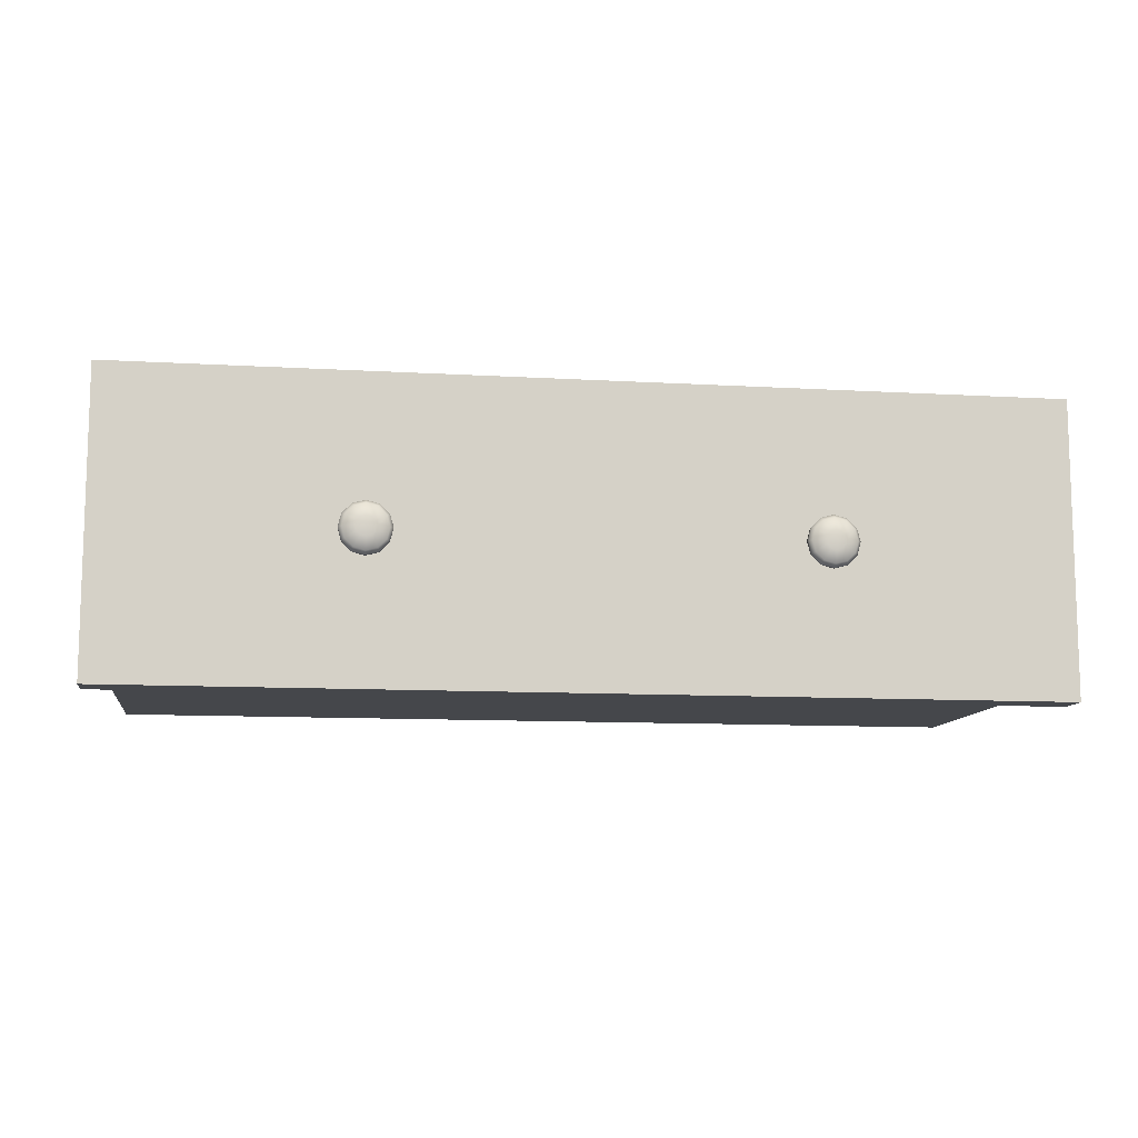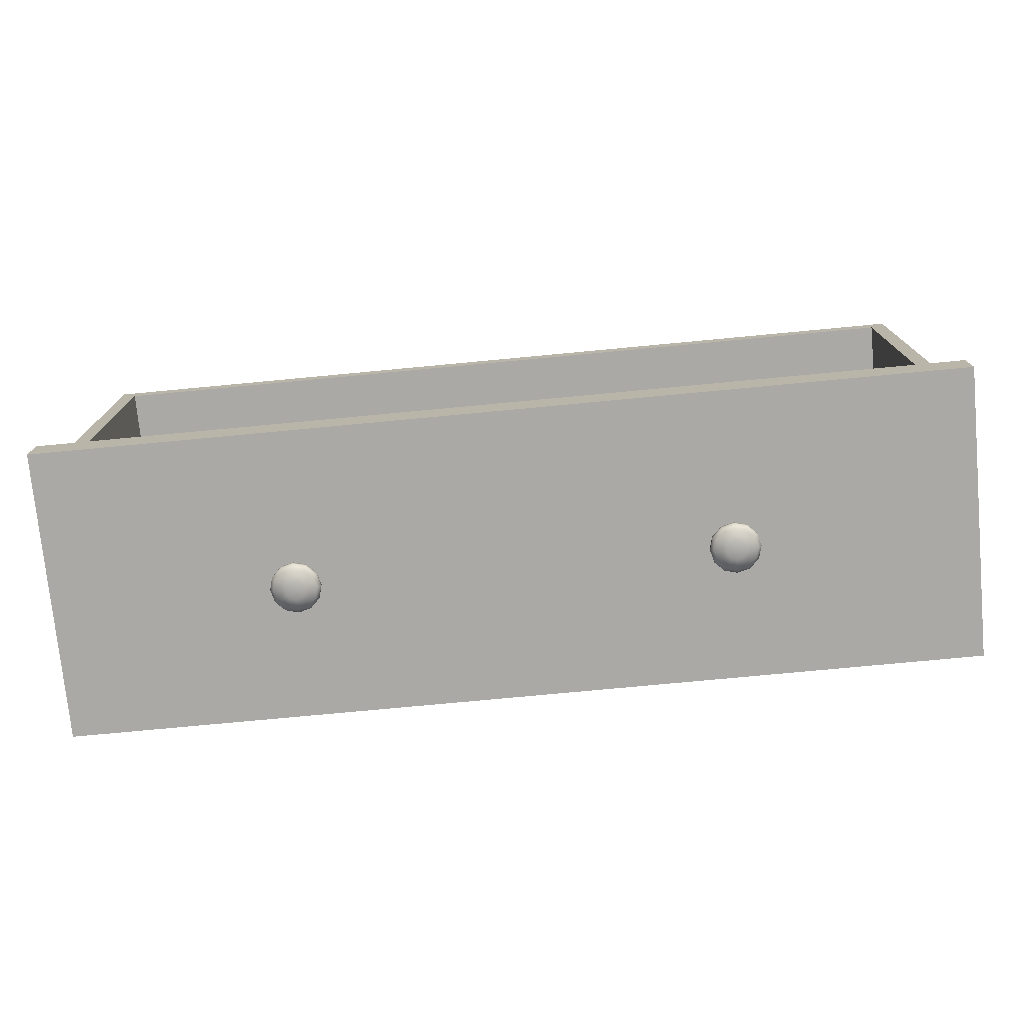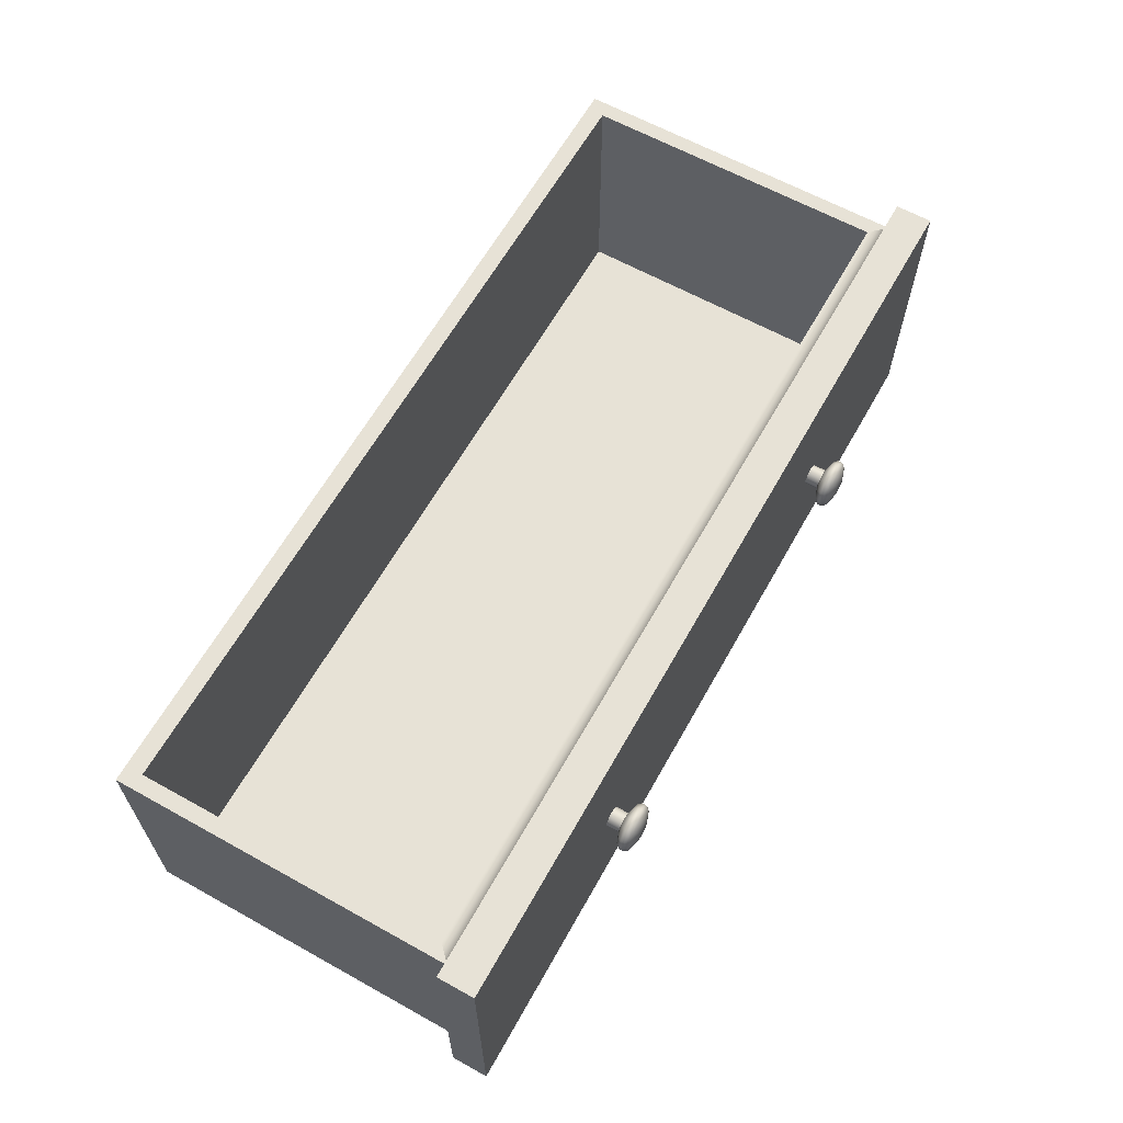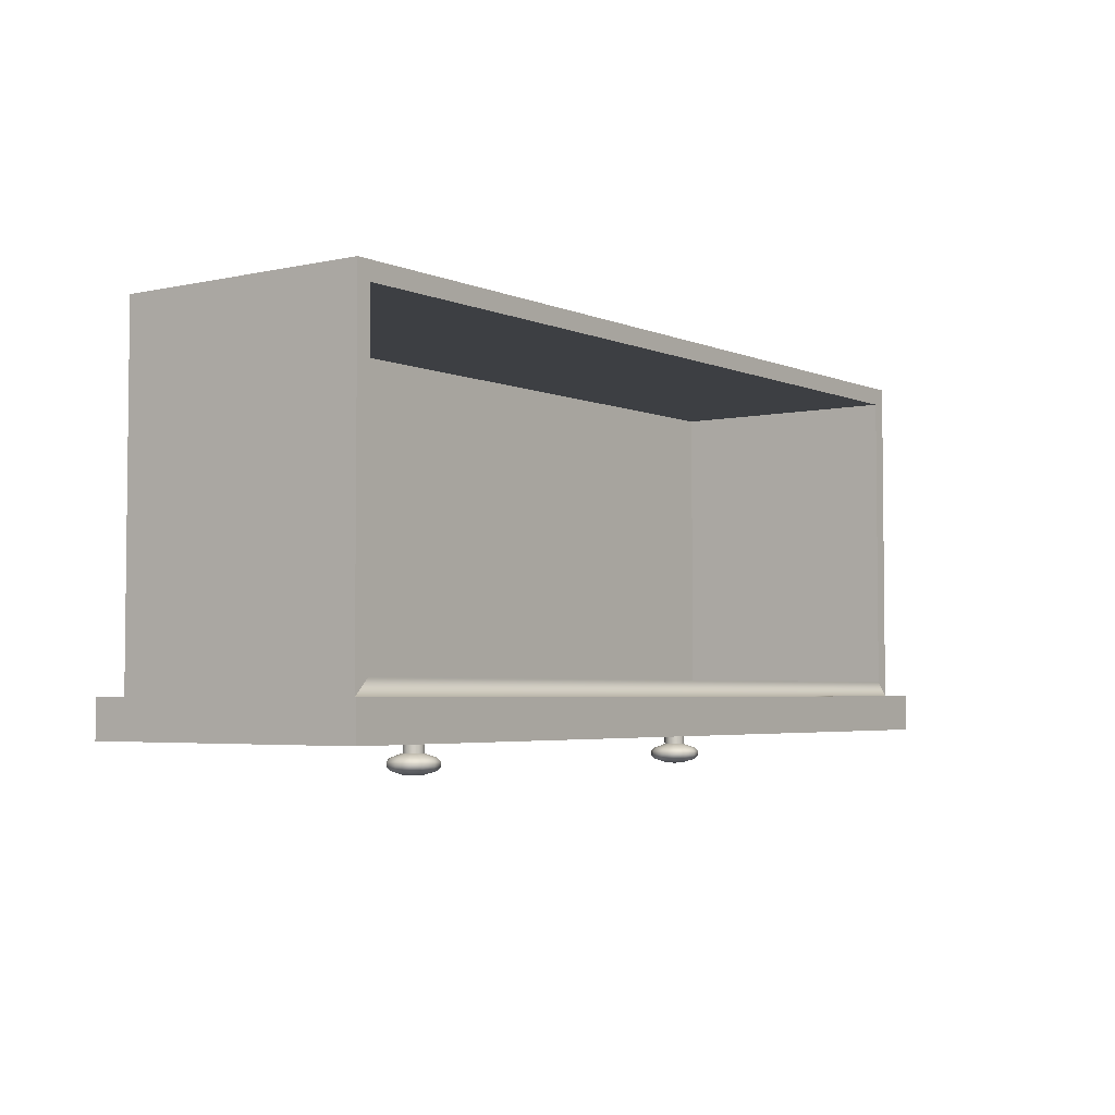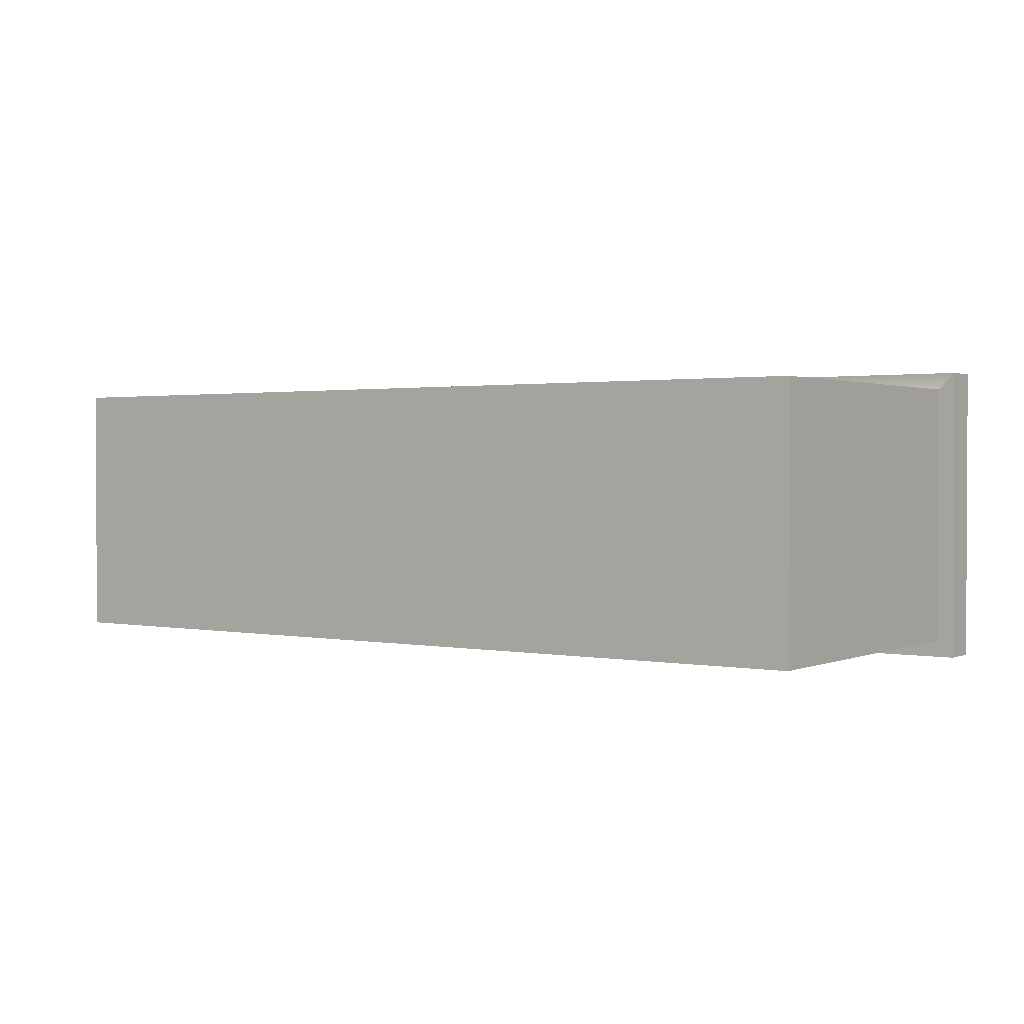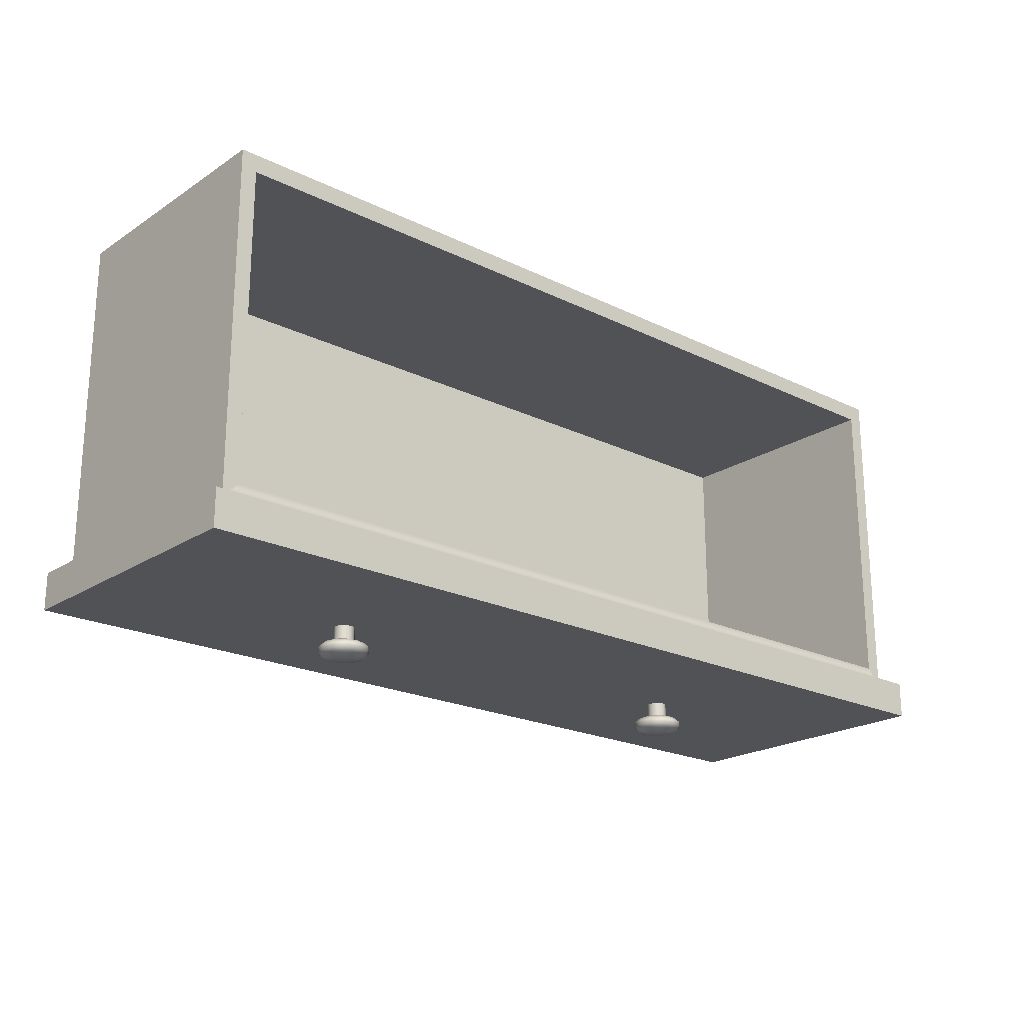
<metadata>
{"format":"obj","ext":"obj","renderer":"f3d","projection":"perspective","resolution":1024,"background":"white","views":[{"elev":-10.6,"azim":-8.4,"up":"+Z"},{"elev":-75.4,"azim":5.4,"up":"+Y"},{"elev":63.1,"azim":-60.7,"up":"+Z"},{"elev":-3.8,"azim":-53.8,"up":"+Y"},{"elev":1.4,"azim":-145.0,"up":"+Z"},{"elev":-21.2,"azim":-41.1,"up":"+Y"}]}
</metadata>
<code>
o RobothorDresserDrawer_1_Rast
v 0.2931 -0.1135 0.06987
v 0.2931 -0.1373 0.06987
v -0.2931 -0.1135 0.06987
v -0.2931 -0.1373 0.06987
v -0.2931 -0.1135 0.2571
v -0.2931 -0.1373 0.2571
v 0.2931 -0.1135 0.2571
v 0.2931 -0.1373 0.2571
v -0.1411 -0.1357 0.1637
v -0.1388 -0.1357 0.1661
v -0.1355 -0.1357 0.1669
v -0.1322 -0.1357 0.1661
v -0.1299 -0.1357 0.1637
v -0.129 -0.1357 0.1604
v -0.1299 -0.1357 0.1572
v -0.1322 -0.1357 0.1548
v -0.1355 -0.1357 0.1539
v -0.1388 -0.1357 0.1548
v -0.1411 -0.1357 0.1572
v -0.142 -0.1357 0.1604
v -0.1411 -0.1459 0.1637
v -0.1388 -0.1459 0.1661
v -0.1355 -0.1459 0.1669
v -0.1322 -0.1459 0.1661
v -0.1299 -0.1459 0.1637
v -0.129 -0.1459 0.1604
v -0.1299 -0.1459 0.1572
v -0.1322 -0.1459 0.1548
v -0.1355 -0.1459 0.1539
v -0.1388 -0.1459 0.1548
v -0.1411 -0.1459 0.1572
v -0.142 -0.1459 0.1604
v -0.1335 -0.1357 0.1604
v -0.1408 -0.1583 0.1635
v -0.1355 -0.1587 0.1604
v -0.1386 -0.1583 0.1658
v -0.1355 -0.1583 0.1666
v -0.1324 -0.1583 0.1658
v -0.1302 -0.1583 0.1635
v -0.1293 -0.1583 0.1604
v -0.1302 -0.1583 0.1574
v -0.1324 -0.1583 0.1551
v -0.1355 -0.1583 0.1543
v -0.1386 -0.1583 0.1551
v -0.1408 -0.1583 0.1574
v -0.1417 -0.1583 0.1604
v -0.1474 -0.1484 0.1673
v -0.1493 -0.1507 0.1684
v -0.1493 -0.1534 0.1684
v -0.1475 -0.1558 0.1674
v -0.1424 -0.1484 0.1723
v -0.1435 -0.1507 0.1742
v -0.1435 -0.1534 0.1743
v -0.1424 -0.1558 0.1724
v -0.1355 -0.1484 0.1742
v -0.1355 -0.1507 0.1764
v -0.1355 -0.1534 0.1764
v -0.1355 -0.1558 0.1743
v -0.1286 -0.1484 0.1723
v -0.1275 -0.1507 0.1742
v -0.1275 -0.1534 0.1743
v -0.1286 -0.1558 0.1724
v -0.1236 -0.1484 0.1673
v -0.1217 -0.1507 0.1684
v -0.1217 -0.1534 0.1684
v -0.1235 -0.1558 0.1674
v -0.1217 -0.1484 0.1604
v -0.1196 -0.1507 0.1604
v -0.1195 -0.1534 0.1604
v -0.1217 -0.1558 0.1604
v -0.1236 -0.1484 0.1536
v -0.1217 -0.1507 0.1525
v -0.1217 -0.1534 0.1524
v -0.1235 -0.1558 0.1535
v -0.1286 -0.1484 0.1485
v -0.1275 -0.1507 0.1466
v -0.1275 -0.1534 0.1466
v -0.1286 -0.1558 0.1484
v -0.1355 -0.1484 0.1467
v -0.1355 -0.1507 0.1445
v -0.1355 -0.1534 0.1445
v -0.1355 -0.1558 0.1466
v -0.1424 -0.1484 0.1485
v -0.1435 -0.1507 0.1466
v -0.1435 -0.1534 0.1466
v -0.1424 -0.1558 0.1484
v -0.1474 -0.1484 0.1536
v -0.1493 -0.1507 0.1525
v -0.1493 -0.1534 0.1524
v -0.1475 -0.1558 0.1535
v -0.1493 -0.1484 0.1604
v -0.1514 -0.1507 0.1604
v -0.1515 -0.1534 0.1604
v -0.1493 -0.1558 0.1604
v 0.1332 -0.1357 0.1637
v 0.1356 -0.1357 0.1661
v 0.1389 -0.1357 0.1669
v 0.1421 -0.1357 0.1661
v 0.1445 -0.1357 0.1637
v 0.1454 -0.1357 0.1604
v 0.1445 -0.1357 0.1572
v 0.1421 -0.1357 0.1548
v 0.1389 -0.1357 0.1539
v 0.1356 -0.1357 0.1548
v 0.1332 -0.1357 0.1572
v 0.1324 -0.1357 0.1604
v 0.1332 -0.1459 0.1637
v 0.1356 -0.1459 0.1661
v 0.1389 -0.1459 0.1669
v 0.1421 -0.1459 0.1661
v 0.1445 -0.1459 0.1637
v 0.1454 -0.1459 0.1604
v 0.1445 -0.1459 0.1572
v 0.1421 -0.1459 0.1548
v 0.1389 -0.1459 0.1539
v 0.1356 -0.1459 0.1548
v 0.1332 -0.1459 0.1572
v 0.1324 -0.1459 0.1604
v 0.1389 -0.1357 0.1604
v 0.1335 -0.1583 0.1635
v 0.1389 -0.1587 0.1604
v 0.1358 -0.1583 0.1658
v 0.1389 -0.1583 0.1666
v 0.142 -0.1583 0.1658
v 0.1442 -0.1583 0.1635
v 0.145 -0.1583 0.1604
v 0.1442 -0.1583 0.1574
v 0.142 -0.1583 0.1551
v 0.1389 -0.1583 0.1543
v 0.1358 -0.1583 0.1551
v 0.1335 -0.1583 0.1574
v 0.1327 -0.1583 0.1604
v 0.127 -0.1484 0.1673
v 0.1251 -0.1507 0.1684
v 0.125 -0.1534 0.1684
v 0.1269 -0.1558 0.1674
v 0.132 -0.1484 0.1723
v 0.1309 -0.1507 0.1742
v 0.1309 -0.1534 0.1743
v 0.132 -0.1558 0.1724
v 0.1389 -0.1484 0.1742
v 0.1389 -0.1507 0.1764
v 0.1389 -0.1534 0.1764
v 0.1389 -0.1558 0.1743
v 0.1458 -0.1484 0.1723
v 0.1468 -0.1507 0.1742
v 0.1469 -0.1534 0.1743
v 0.1458 -0.1558 0.1724
v 0.1508 -0.1484 0.1673
v 0.1527 -0.1507 0.1684
v 0.1527 -0.1534 0.1684
v 0.1509 -0.1558 0.1674
v 0.1526 -0.1484 0.1604
v 0.1548 -0.1507 0.1604
v 0.1549 -0.1534 0.1604
v 0.1527 -0.1558 0.1604
v 0.1508 -0.1484 0.1536
v 0.1527 -0.1507 0.1525
v 0.1527 -0.1534 0.1524
v 0.1509 -0.1558 0.1535
v 0.1458 -0.1484 0.1485
v 0.1468 -0.1507 0.1466
v 0.1469 -0.1534 0.1466
v 0.1458 -0.1558 0.1484
v 0.1389 -0.1484 0.1467
v 0.1389 -0.1507 0.1445
v 0.1389 -0.1534 0.1445
v 0.1389 -0.1558 0.1466
v 0.132 -0.1484 0.1485
v 0.1309 -0.1507 0.1466
v 0.1309 -0.1534 0.1466
v 0.132 -0.1558 0.1484
v 0.127 -0.1484 0.1536
v 0.1251 -0.1507 0.1525
v 0.125 -0.1534 0.1524
v 0.1269 -0.1558 0.1535
v 0.1251 -0.1484 0.1604
v 0.1229 -0.1507 0.1604
v 0.1229 -0.1534 0.1604
v 0.125 -0.1558 0.1604
v 0.2825 -0.1135 0.08048
v -0.2825 -0.1135 0.08048
v -0.2825 -0.1135 0.2465
v 0.2825 -0.1135 0.2465
v 0.2725 -0.1034 0.09048
v -0.2725 -0.1034 0.09048
v -0.2725 -0.1034 0.2465
v 0.2725 -0.1034 0.2465
v 0.2825 0.1062 0.08048
v -0.2825 0.1062 0.08048
v -0.2825 0.1062 0.2465
v 0.2825 0.1062 0.2465
v -0.2725 0.0948 0.2465
v -0.2725 0.0948 0.09048
v 0.2725 0.0948 0.09048
v 0.2725 0.0948 0.2465
f 1 3 4 2
f 3 5 6 4
f 5 7 8 6
f 7 1 2 8
f 2 4 6 8
f 9 10 22 21
f 10 11 23 22
f 11 12 24 23
f 12 13 25 24
f 13 14 26 25
f 14 15 27 26
f 15 16 28 27
f 16 17 29 28
f 17 18 30 29
f 18 19 31 30
f 19 20 32 31
f 20 9 21 32
f 10 9 33 11
f 12 11 33 13
f 14 13 33 15
f 16 15 33 17
f 18 17 33 19
f 20 19 33 9
f 35 34 36 37
f 35 37 38 39
f 35 39 40 41
f 35 41 42 43
f 35 43 44 45
f 35 45 46 34
f 21 22 51 47
f 22 23 55 51
f 23 24 59 55
f 24 25 63 59
f 25 26 67 63
f 26 27 71 67
f 27 28 75 71
f 28 29 79 75
f 29 30 83 79
f 30 31 87 83
f 31 32 91 87
f 32 21 47 91
f 50 54 36 34
f 54 58 37 36
f 58 62 38 37
f 62 66 39 38
f 66 70 40 39
f 70 74 41 40
f 74 78 42 41
f 78 82 43 42
f 82 86 44 43
f 86 90 45 44
f 90 94 46 45
f 94 50 34 46
f 49 50 94 93
f 47 48 92 91
f 48 49 93 92
f 50 49 53 54
f 49 48 52 53
f 48 47 51 52
f 54 53 57 58
f 53 52 56 57
f 52 51 55 56
f 58 57 61 62
f 57 56 60 61
f 56 55 59 60
f 62 61 65 66
f 61 60 64 65
f 60 59 63 64
f 66 65 69 70
f 65 64 68 69
f 64 63 67 68
f 70 69 73 74
f 69 68 72 73
f 68 67 71 72
f 74 73 77 78
f 73 72 76 77
f 72 71 75 76
f 78 77 81 82
f 77 76 80 81
f 76 75 79 80
f 82 81 85 86
f 81 80 84 85
f 80 79 83 84
f 86 85 89 90
f 85 84 88 89
f 84 83 87 88
f 90 89 93 94
f 89 88 92 93
f 88 87 91 92
f 95 96 108 107
f 96 97 109 108
f 97 98 110 109
f 98 99 111 110
f 99 100 112 111
f 100 101 113 112
f 101 102 114 113
f 102 103 115 114
f 103 104 116 115
f 104 105 117 116
f 105 106 118 117
f 106 95 107 118
f 96 95 119 97
f 98 97 119 99
f 100 99 119 101
f 102 101 119 103
f 104 103 119 105
f 106 105 119 95
f 121 120 122 123
f 121 123 124 125
f 121 125 126 127
f 121 127 128 129
f 121 129 130 131
f 121 131 132 120
f 107 108 137 133
f 108 109 141 137
f 109 110 145 141
f 110 111 149 145
f 111 112 153 149
f 112 113 157 153
f 113 114 161 157
f 114 115 165 161
f 115 116 169 165
f 116 117 173 169
f 117 118 177 173
f 118 107 133 177
f 136 140 122 120
f 140 144 123 122
f 144 148 124 123
f 148 152 125 124
f 152 156 126 125
f 156 160 127 126
f 160 164 128 127
f 164 168 129 128
f 168 172 130 129
f 172 176 131 130
f 176 180 132 131
f 180 136 120 132
f 135 136 180 179
f 133 134 178 177
f 134 135 179 178
f 136 135 139 140
f 135 134 138 139
f 134 133 137 138
f 140 139 143 144
f 139 138 142 143
f 138 137 141 142
f 144 143 147 148
f 143 142 146 147
f 142 141 145 146
f 148 147 151 152
f 147 146 150 151
f 146 145 149 150
f 152 151 155 156
f 151 150 154 155
f 150 149 153 154
f 156 155 159 160
f 155 154 158 159
f 154 153 157 158
f 160 159 163 164
f 159 158 162 163
f 158 157 161 162
f 164 163 167 168
f 163 162 166 167
f 162 161 165 166
f 168 167 171 172
f 167 166 170 171
f 166 165 169 170
f 172 171 175 176
f 171 170 174 175
f 170 169 173 174
f 176 175 179 180
f 175 174 178 179
f 174 173 177 178
f 3 1 181 182
f 5 3 182 183
f 1 7 184 181
f 182 181 189 190
f 185 186 194 195
f 183 182 190 191
f 186 187 193 194
f 187 183 191 193
f 181 184 192 189
f 184 188 196 192
f 188 185 195 196
f 189 192 191 190
f 192 196 193 191
f 196 195 194 193
f 187 186 185 188
f 188 184 183 187
f 7 5 183 184

</code>
